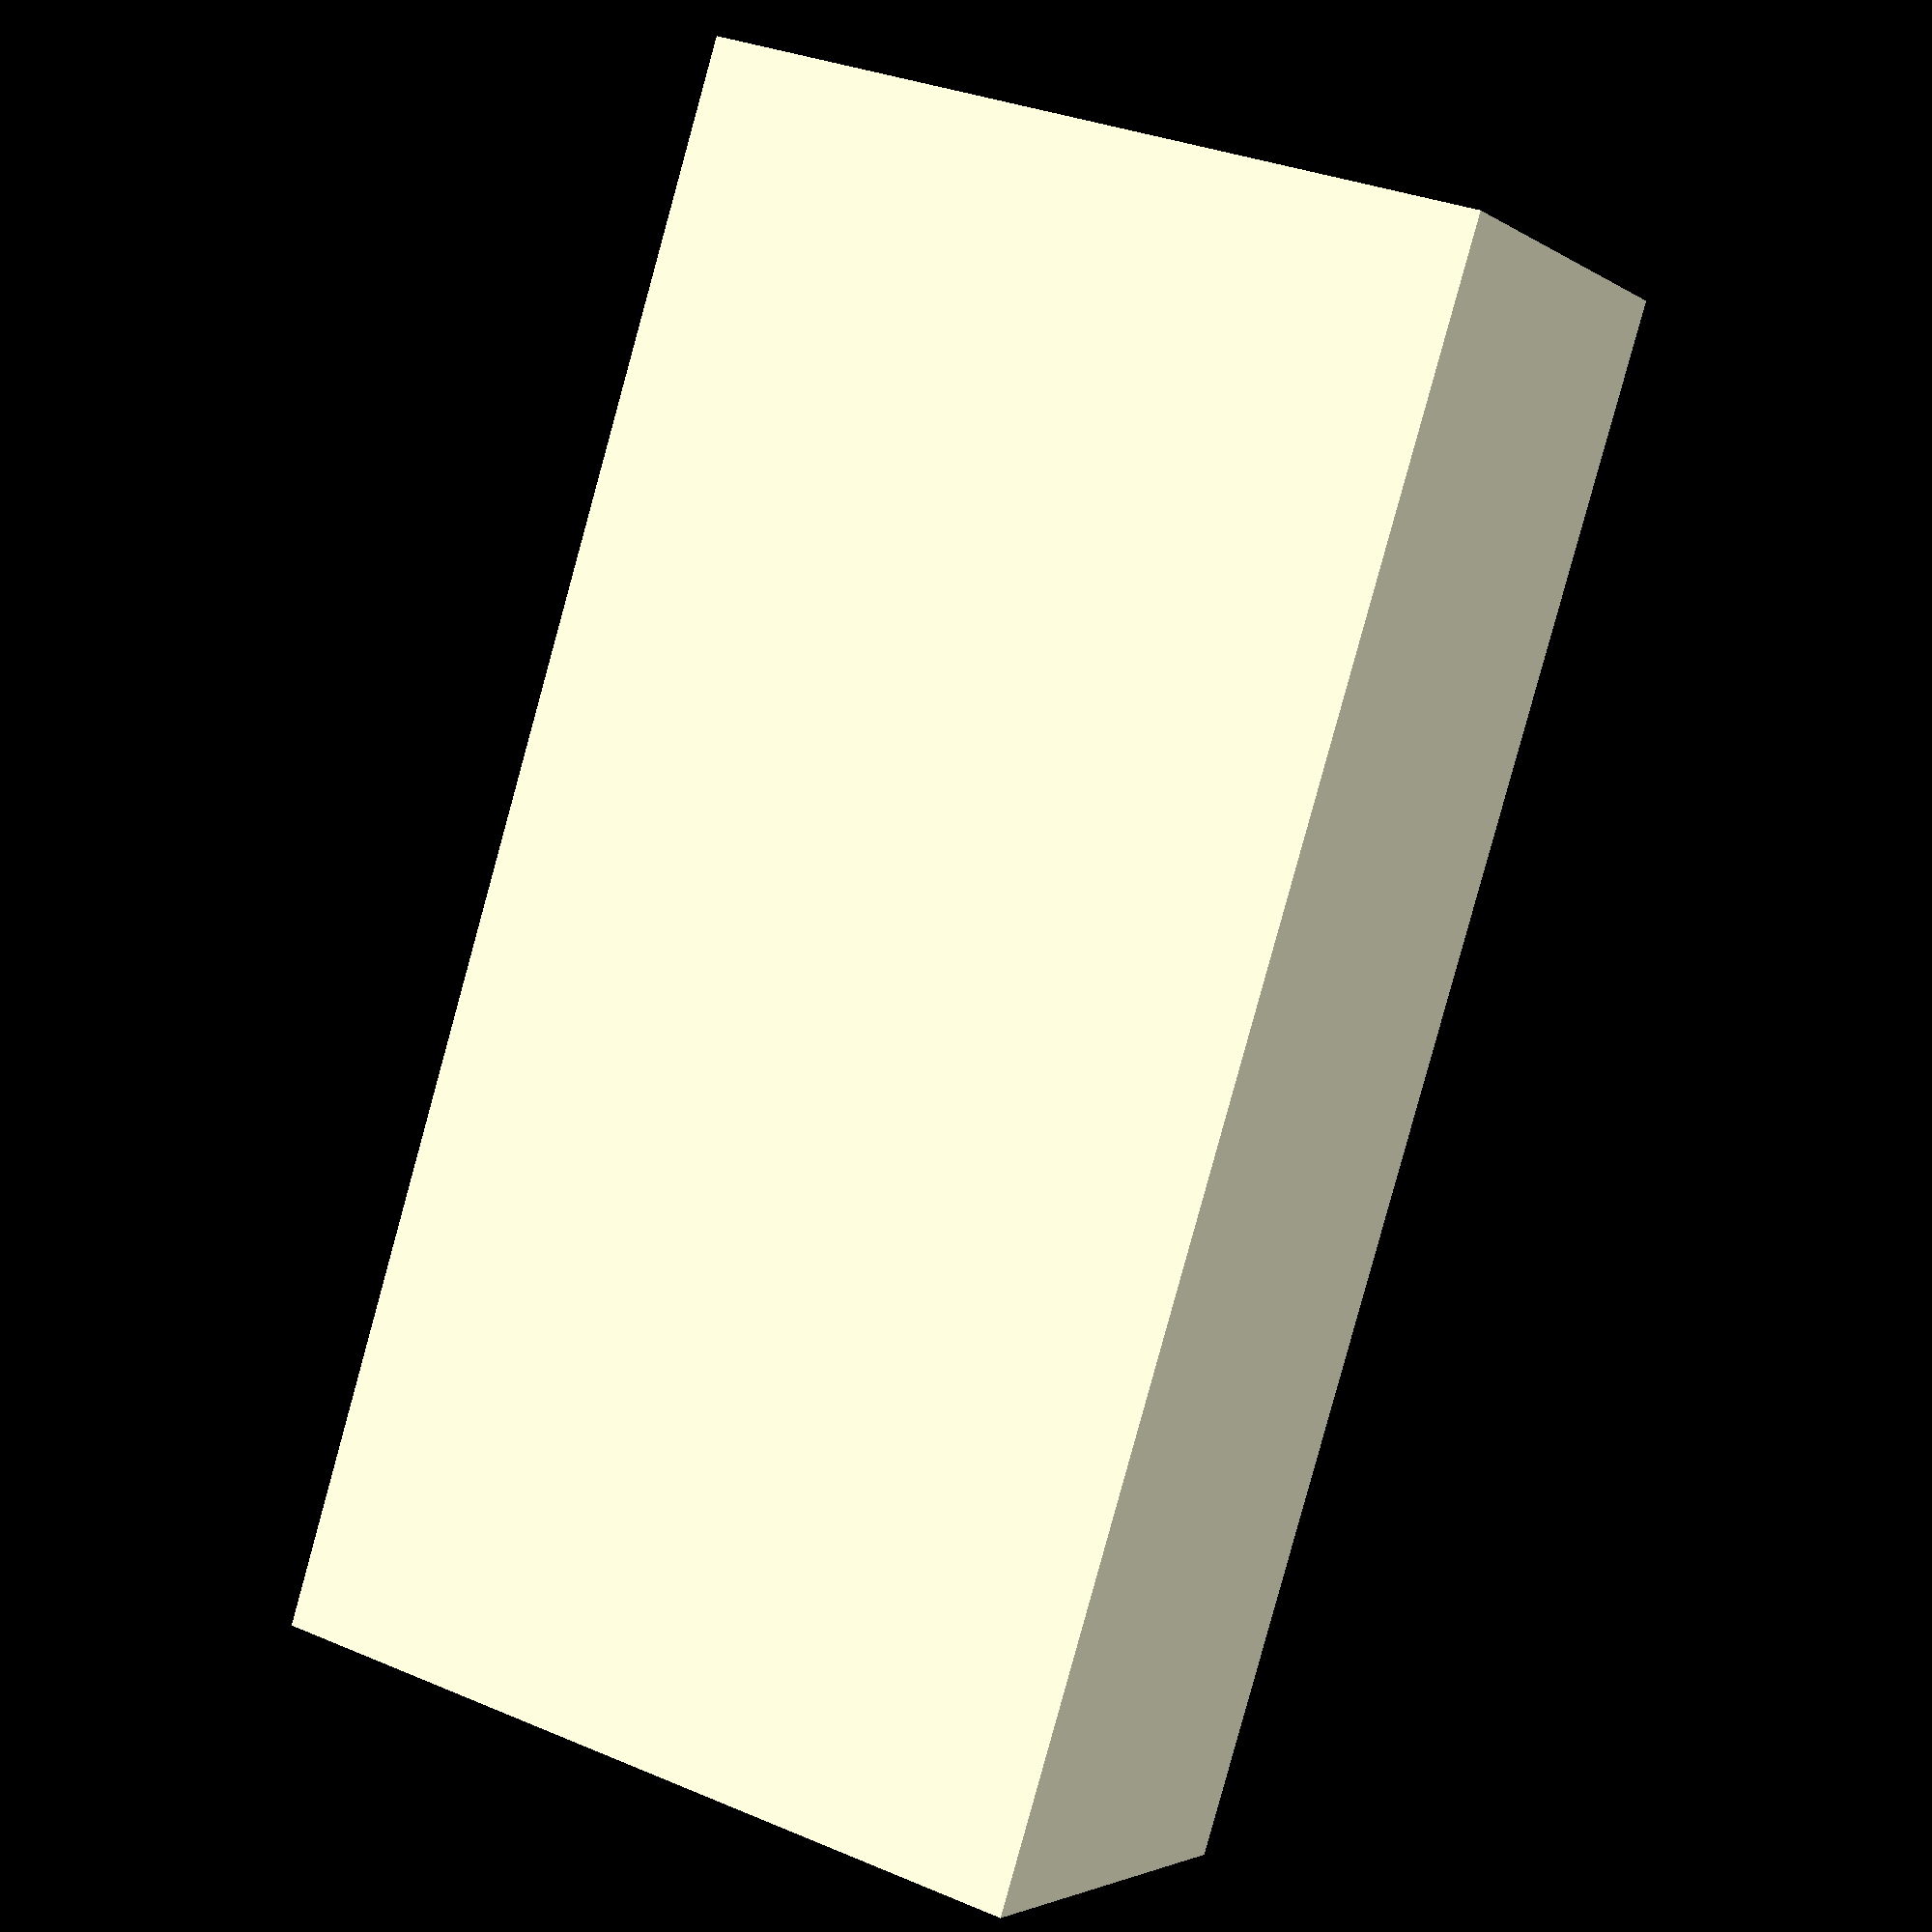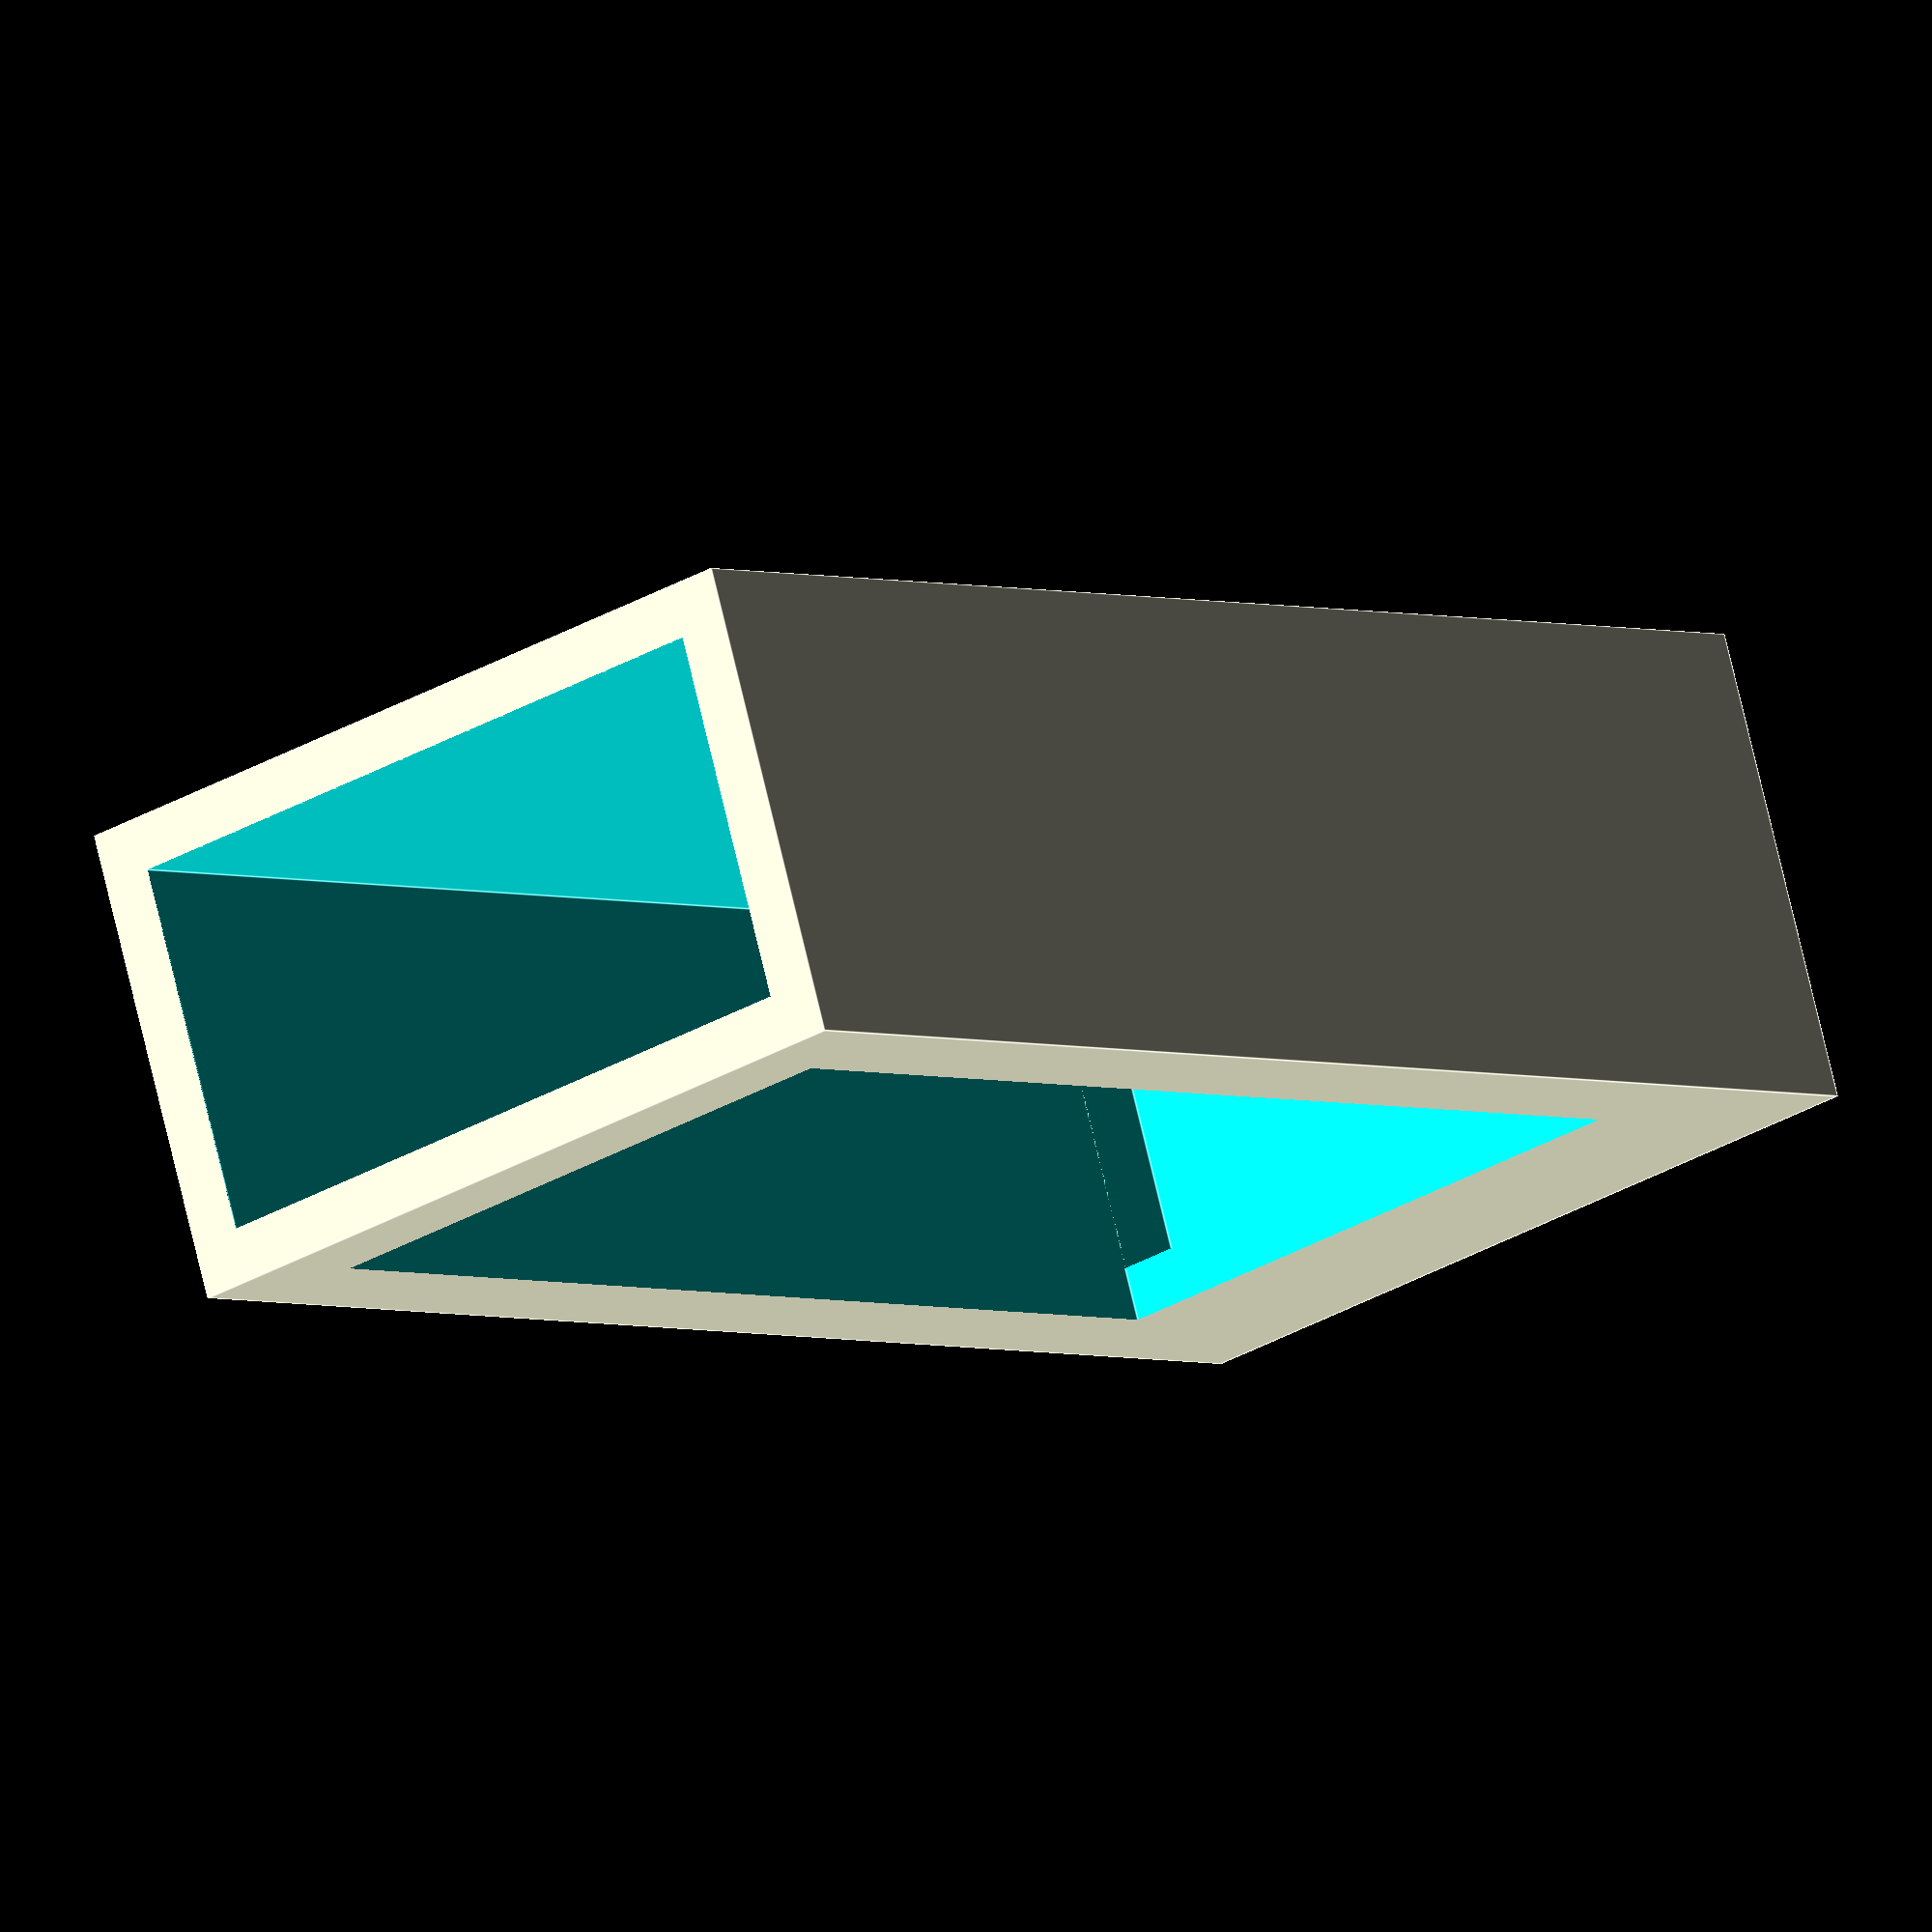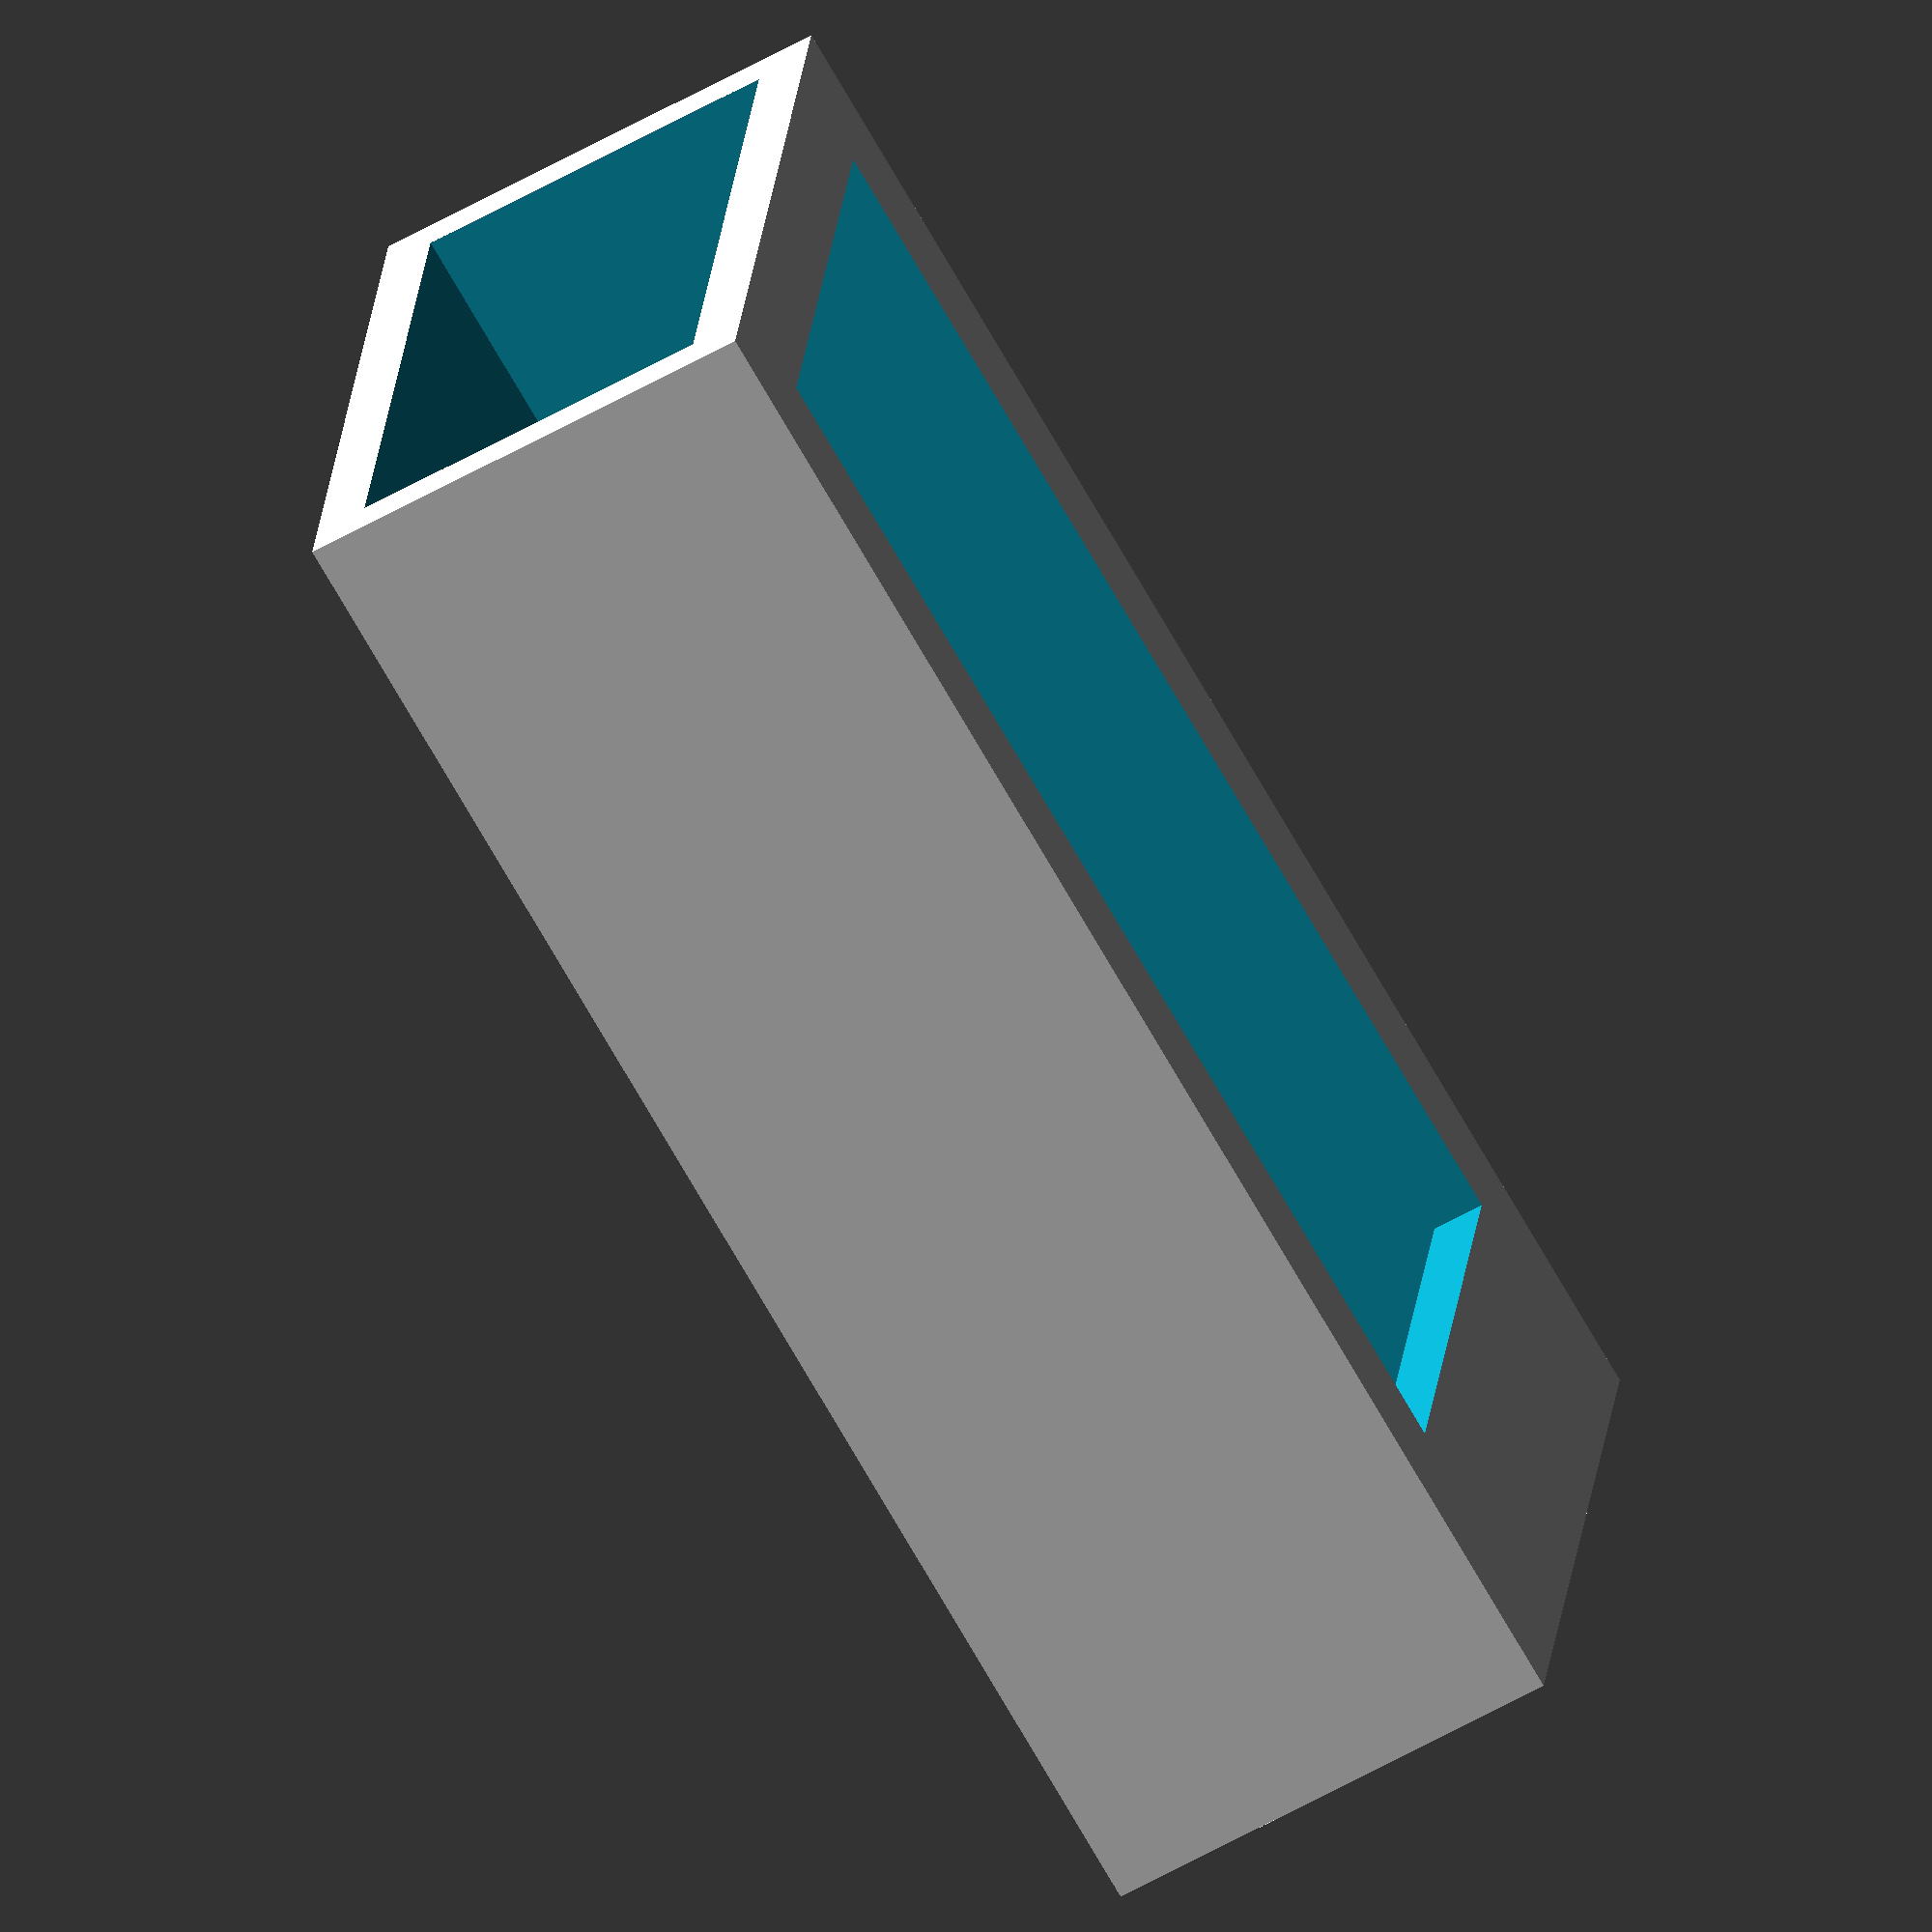
<openscad>
inr = [55.2, 25.5, 13.3];
alw = [.3, .3, .3];
thk = [2, 2, 2];
le = 1.5;
te = 1.5;
be = 1.5;
re = 7.2;
out = [for (i = [0:1:2]) inr[i] + 2*(alw[i] + thk[i])];
hlw = [for (i = [0:1:2]) inr[i] + 2*alw[i]];
wnd = [inr.x-le-re, inr.y-te-be, 10];
difference() {
cube(out,center=true);
translate([-thk.x,0,0]) cube(hlw,center=true);
translate([-5,0,0]) cube(hlw,center=true);
translate([(le-re)/2, (be-te)/2, 5])
    cube(wnd,center=true);
}

</openscad>
<views>
elev=2.8 azim=252.9 roll=205.6 proj=p view=wireframe
elev=283.8 azim=50.4 roll=346.6 proj=o view=edges
elev=58.9 azim=10.6 roll=300.2 proj=o view=solid
</views>
